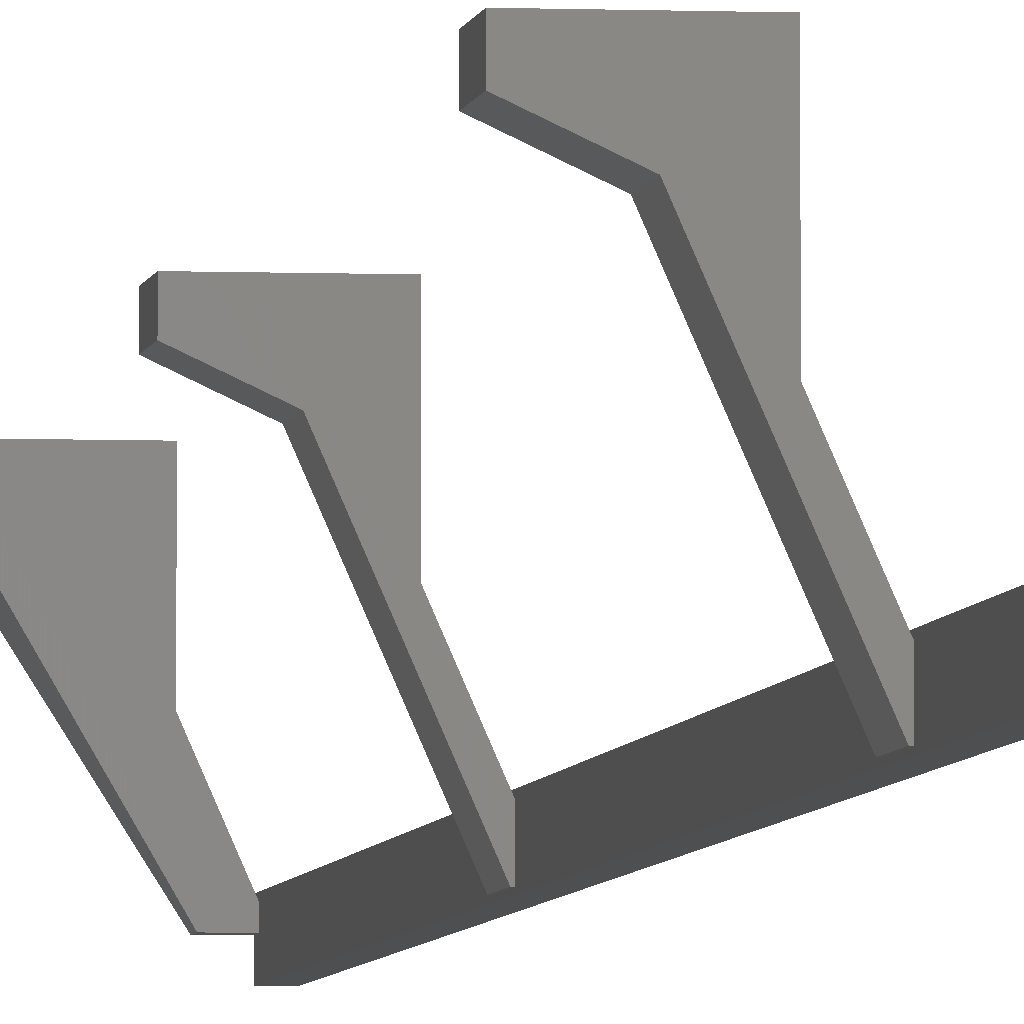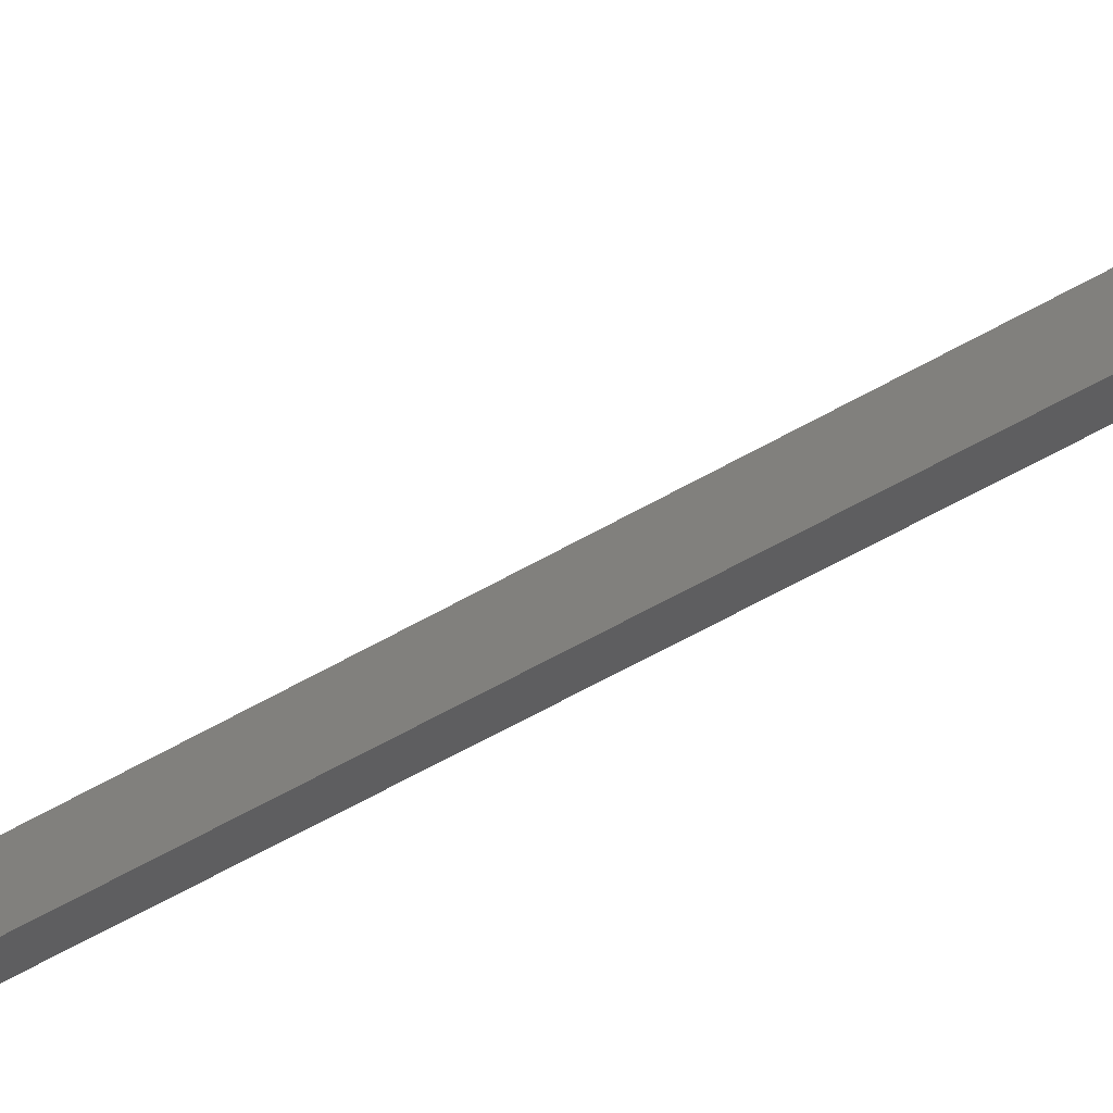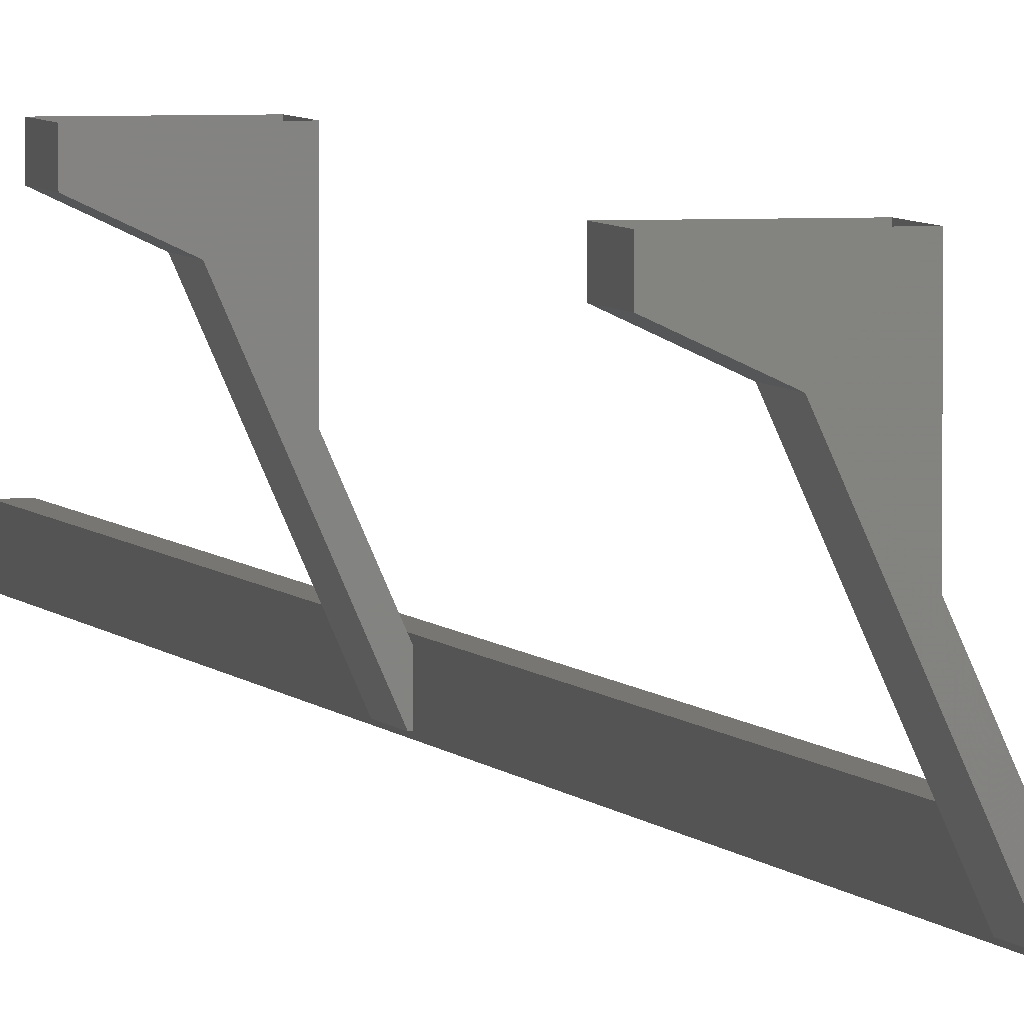
<metadata>
{"format":"stl","ext":"stl","renderer":"f3d","projection":"perspective","resolution":1024,"background":"white","views":[{"elev":-4.3,"azim":-7.9,"up":"+Z"},{"elev":-35.9,"azim":131.0,"up":"+Z"},{"elev":3.7,"azim":-13.2,"up":"+Z"}]}
</metadata>
<code>
# stl→obj: 64 verts, 98 faces
v 67.3 -913.1 22.21
v 67.3 -1002 22.21
v 67.3 -913.1 23.6
v 67.3 -1002 23.6
v 67.98 -913.1 23.6
v 67.98 -1002 23.6
v 67.98 -1002 22.21
v 67.98 -913.1 22.21
v 62.51 -913.8 30.43
v 62.51 -911.3 30.43
v 62.51 -911.3 29.6
v 66.04 -911.3 30.43
v 67.24 -939.7 22.31
v 67.39 -939.7 22.31
v 67.24 -941.9 22.31
v 67.39 -941.9 22.31
v 67.39 -941.9 23.26
v 67.24 -971.6 22.31
v 67.39 -971.6 22.31
v 67.24 -973.8 22.31
v 67.39 -973.8 22.31
v 67.39 -973.8 23.26
v 66.04 -911.3 27.68
v 66.04 -911.7 26.32
v 63.63 -911.3 27.68
v 66.37 -912.9 22.98
v 62.51 -913.8 29.6
v 62.55 -973.8 30.39
v 62.55 -971.6 29.48
v 62.55 -973.8 29.48
v 64.48 -973.8 28.58
v 66.04 -973.8 30.39
v 66.04 -973.8 26.32
v 66.04 -971.6 26.32
v 62.55 -941.9 30.39
v 62.55 -939.7 29.48
v 62.55 -941.9 29.48
v 64.48 -941.9 28.58
v 66.04 -941.9 30.39
v 66.04 -941.9 26.32
v 66.04 -939.7 26.32
v 67.33 -1002 23.85
v 67.33 -997.6 23.85
v 66.08 -1002 23.85
v 66.08 -997.6 23.85
v 66.08 -1002 21.89
v 66.08 -997.6 21.89
v 67.33 -997.6 21.89
v 67.33 -1002 21.89
v 62.55 -971.6 30.39
v 66.04 -971.6 30.39
v 64.48 -971.6 28.58
v 67.39 -971.6 23.26
v 62.55 -939.7 30.39
v 66.04 -939.7 30.39
v 64.48 -939.7 28.58
v 67.39 -939.7 23.26
v 66.04 -913.8 30.43
v 66.04 -913.8 26.32
v 67.41 -912.8 23.21
v 67.41 -913.8 23.21
v 67.41 -912.9 22.98
v 67.41 -913.8 22.98
v 66.37 -913.8 22.98
f 1 2 3
f 3 2 4
f 4 5 3
f 6 5 4
f 7 5 6
f 6 2 7
f 7 2 8
f 8 2 1
f 1 5 8
f 3 5 1
f 7 8 5
f 6 4 2
f 9 10 11
f 11 10 12
f 13 14 15
f 15 14 16
f 16 17 15
f 18 19 20
f 20 19 21
f 21 22 20
f 23 24 25
f 25 24 26
f 26 27 25
f 28 29 30
f 30 29 31
f 31 32 30
f 33 32 31
f 34 32 33
f 35 36 37
f 37 36 38
f 38 39 37
f 40 39 38
f 41 39 40
f 42 43 44
f 44 43 45
f 45 46 44
f 47 46 45
f 48 46 47
f 47 43 48
f 48 43 49
f 49 43 42
f 42 46 49
f 44 46 42
f 28 50 29
f 29 50 51
f 51 52 29
f 34 52 51
f 53 52 34
f 34 33 53
f 53 33 22
f 22 33 31
f 31 20 22
f 52 20 31
f 18 20 52
f 52 53 18
f 18 53 19
f 35 54 36
f 36 54 55
f 55 56 36
f 41 56 55
f 57 56 41
f 41 40 57
f 57 40 17
f 17 40 38
f 38 15 17
f 56 15 38
f 13 15 56
f 56 57 13
f 13 57 14
f 58 9 27
f 27 9 11
f 11 25 27
f 12 25 11
f 23 25 12
f 12 58 23
f 23 58 24
f 24 58 59
f 59 60 24
f 61 60 59
f 62 60 61
f 61 63 62
f 62 63 26
f 26 63 64
f 64 27 26
f 59 27 64
f 58 27 59
f 24 60 26
f 26 60 62
f 59 64 61
f 61 64 63
f 31 29 52
f 45 43 47
f 39 41 55
f 48 49 46
f 37 39 35
f 38 36 56
f 30 32 28
f 32 34 51

</code>
